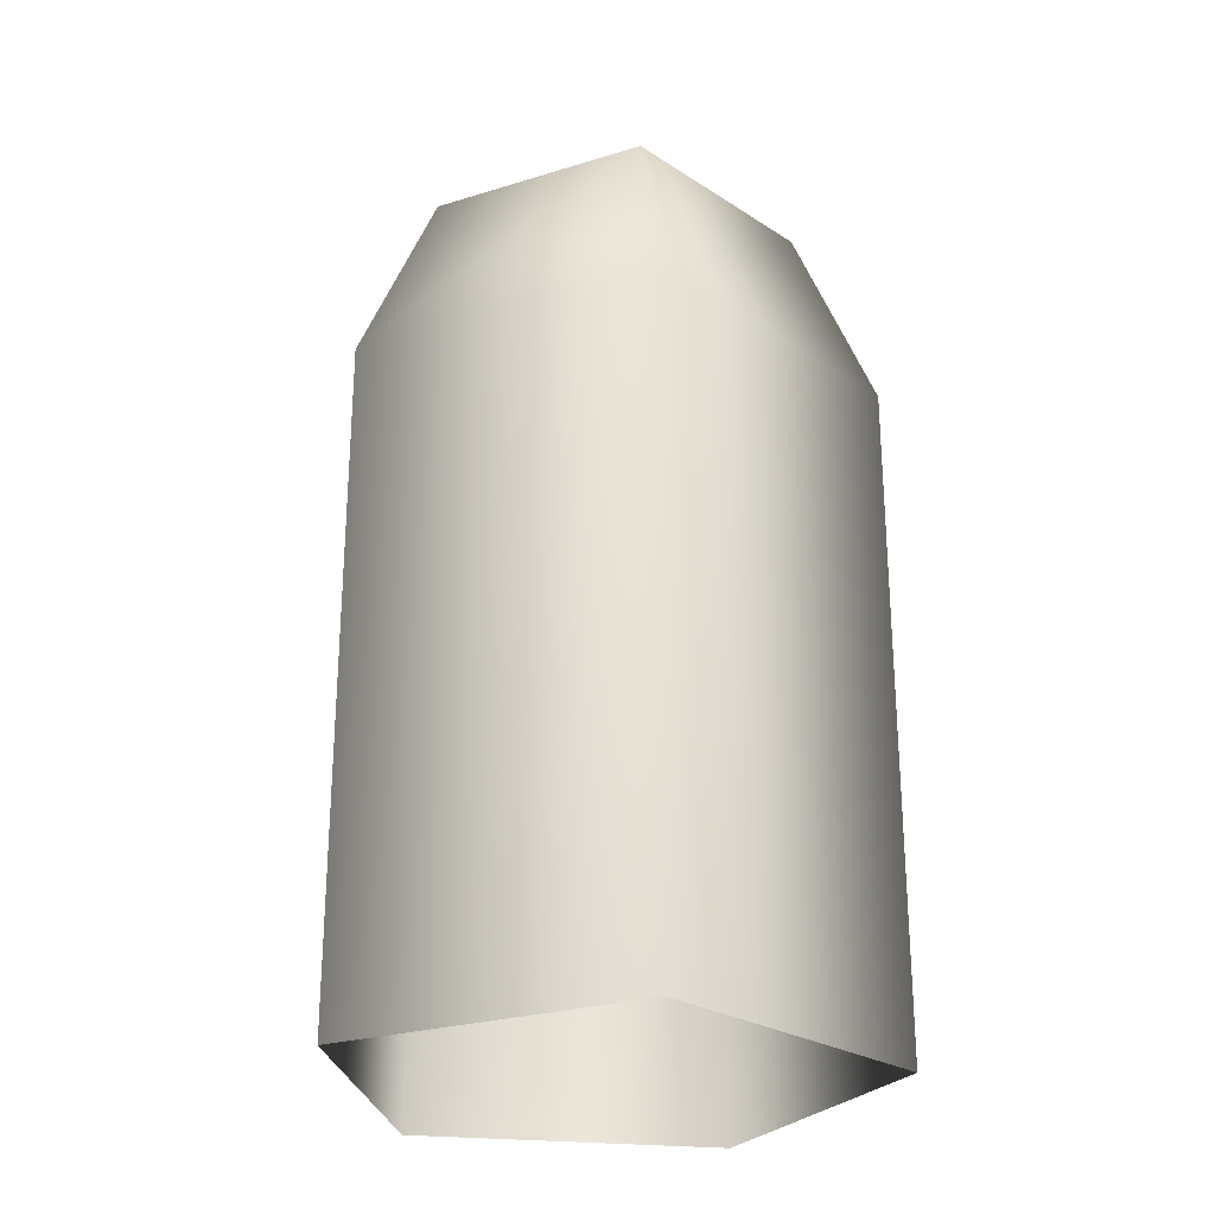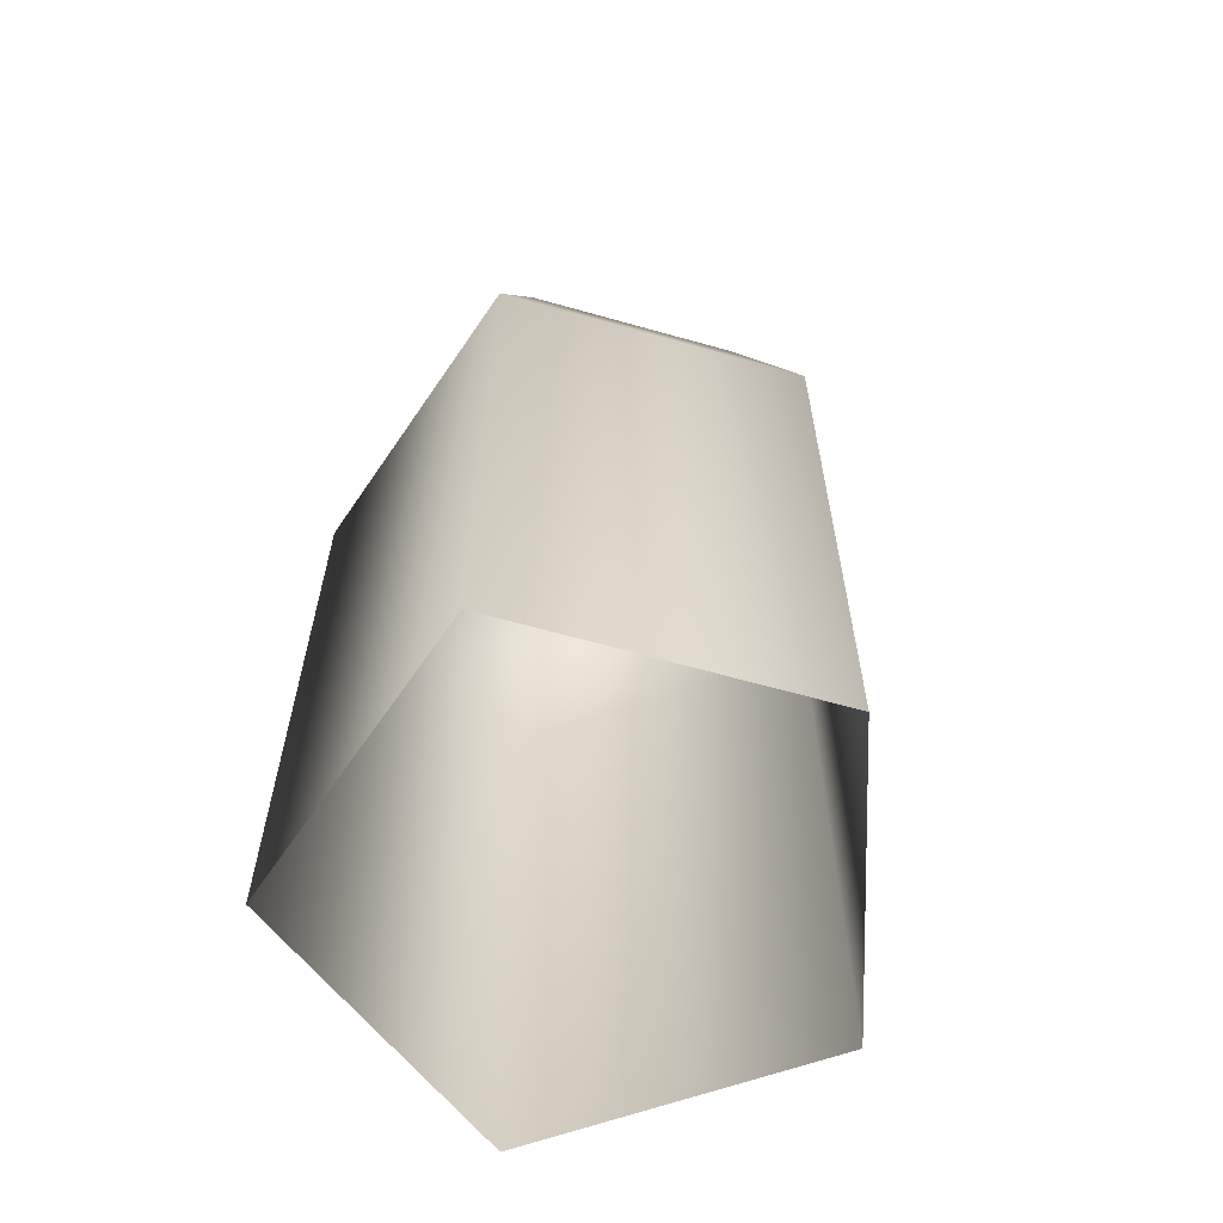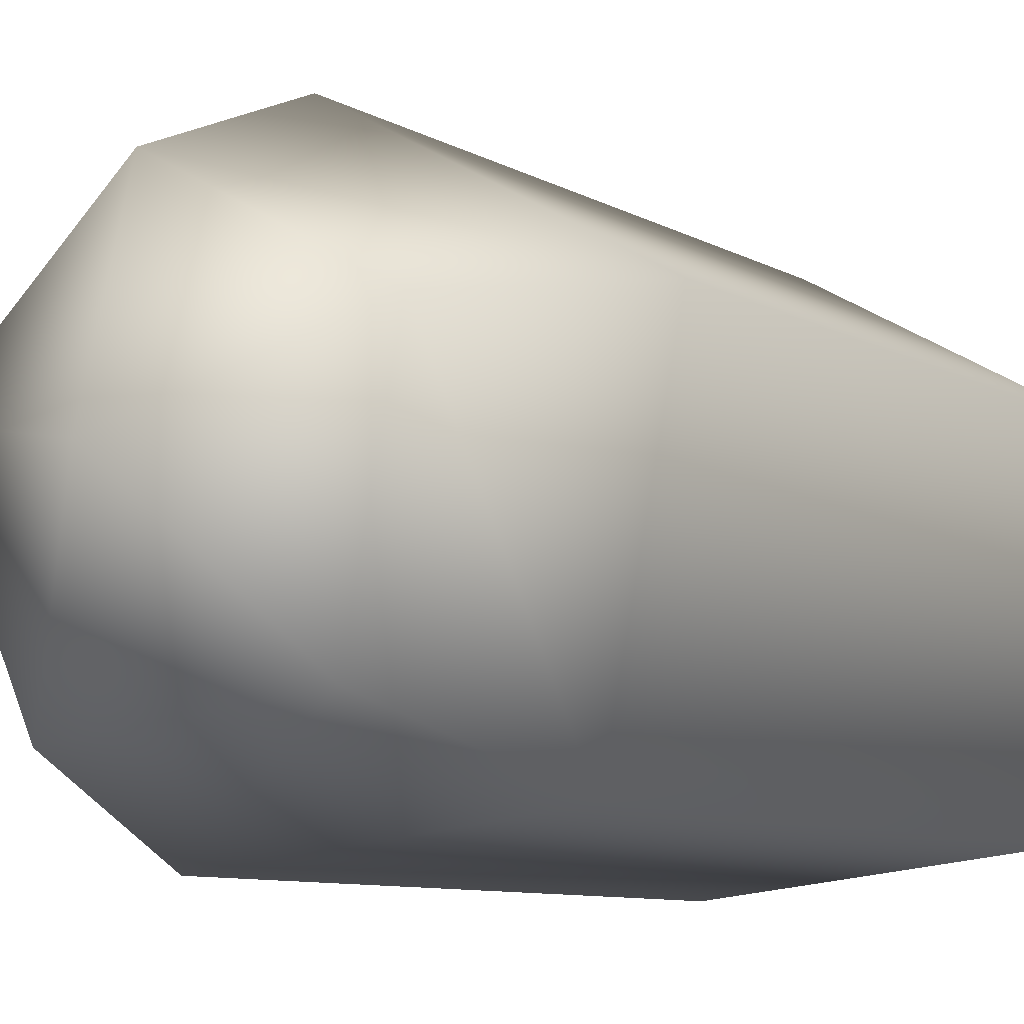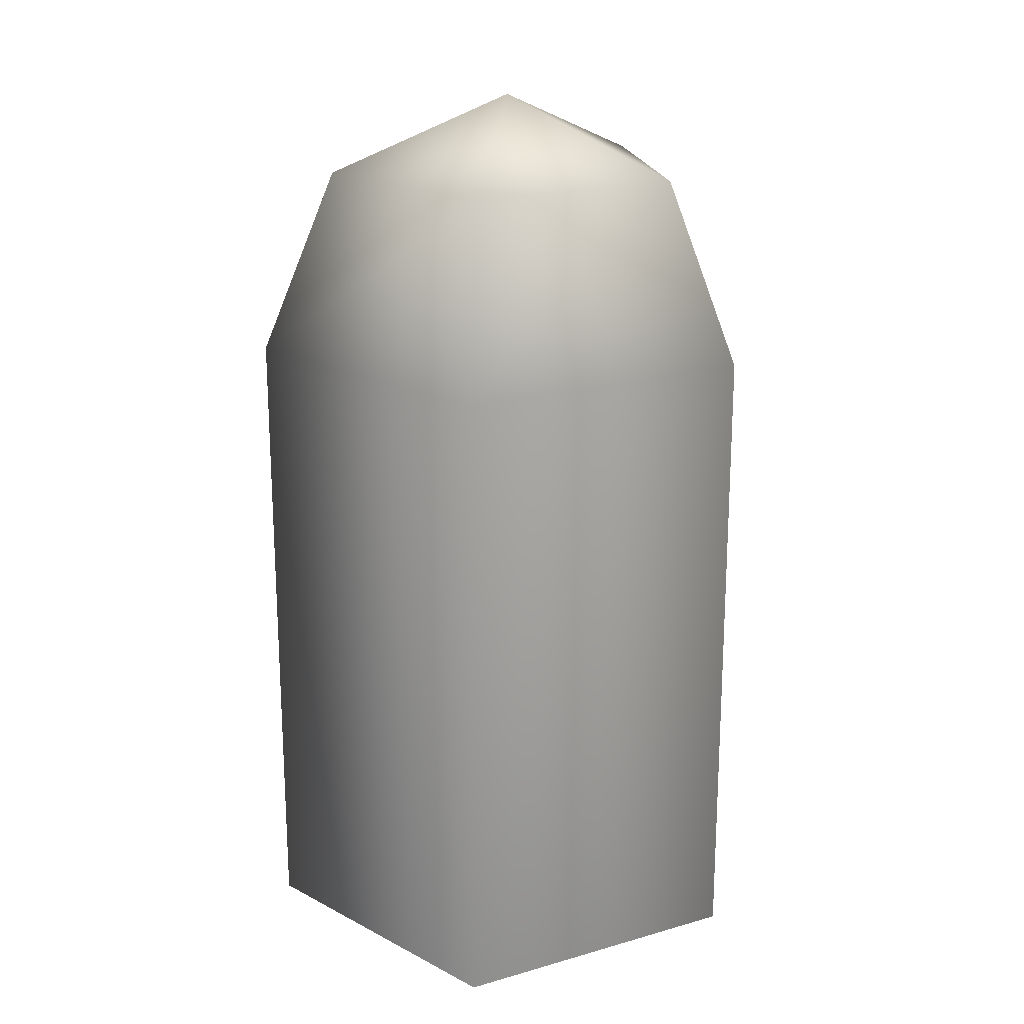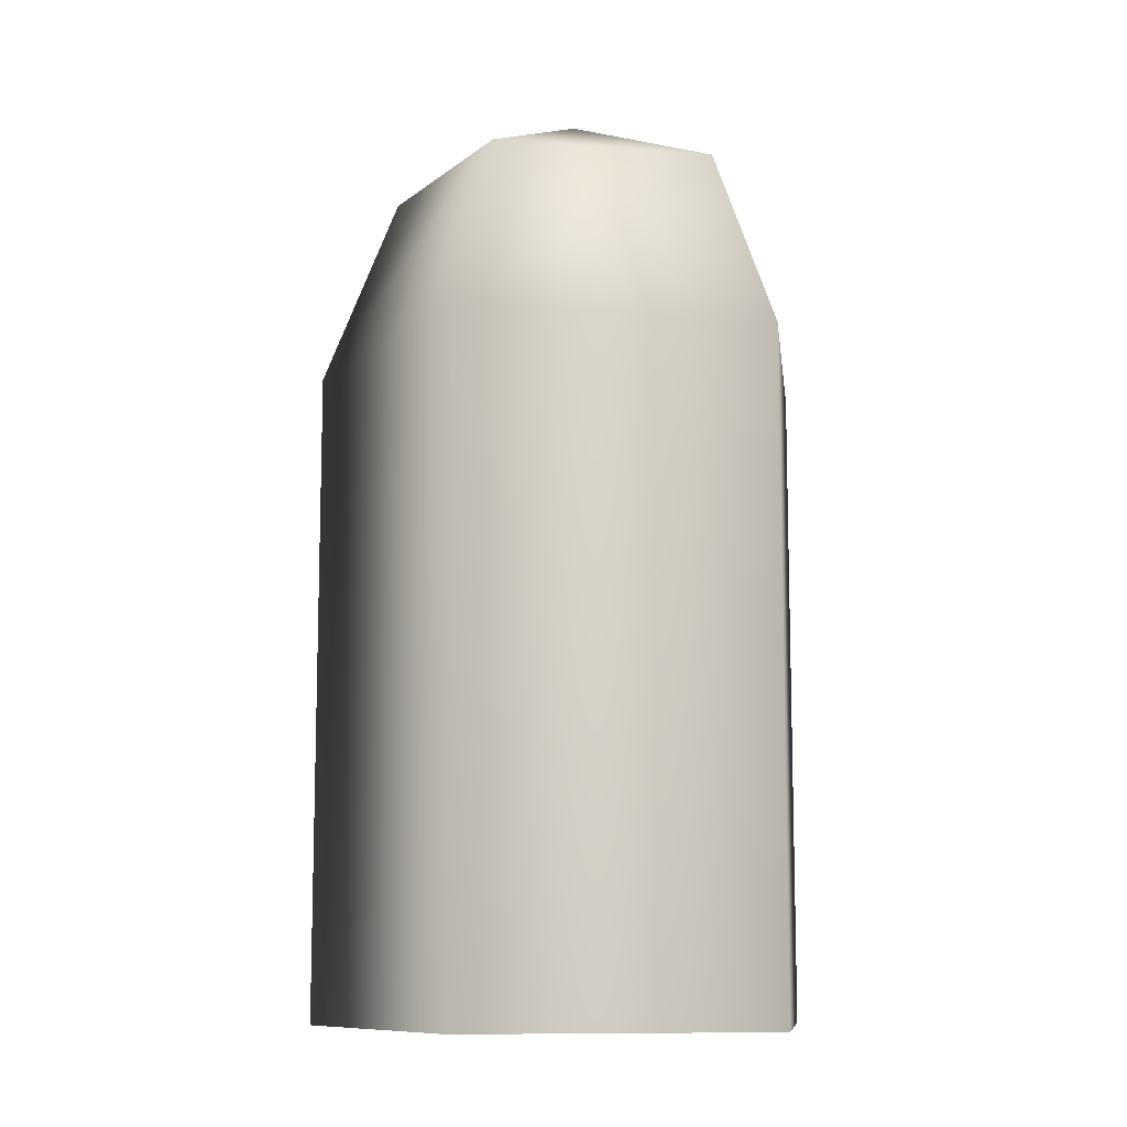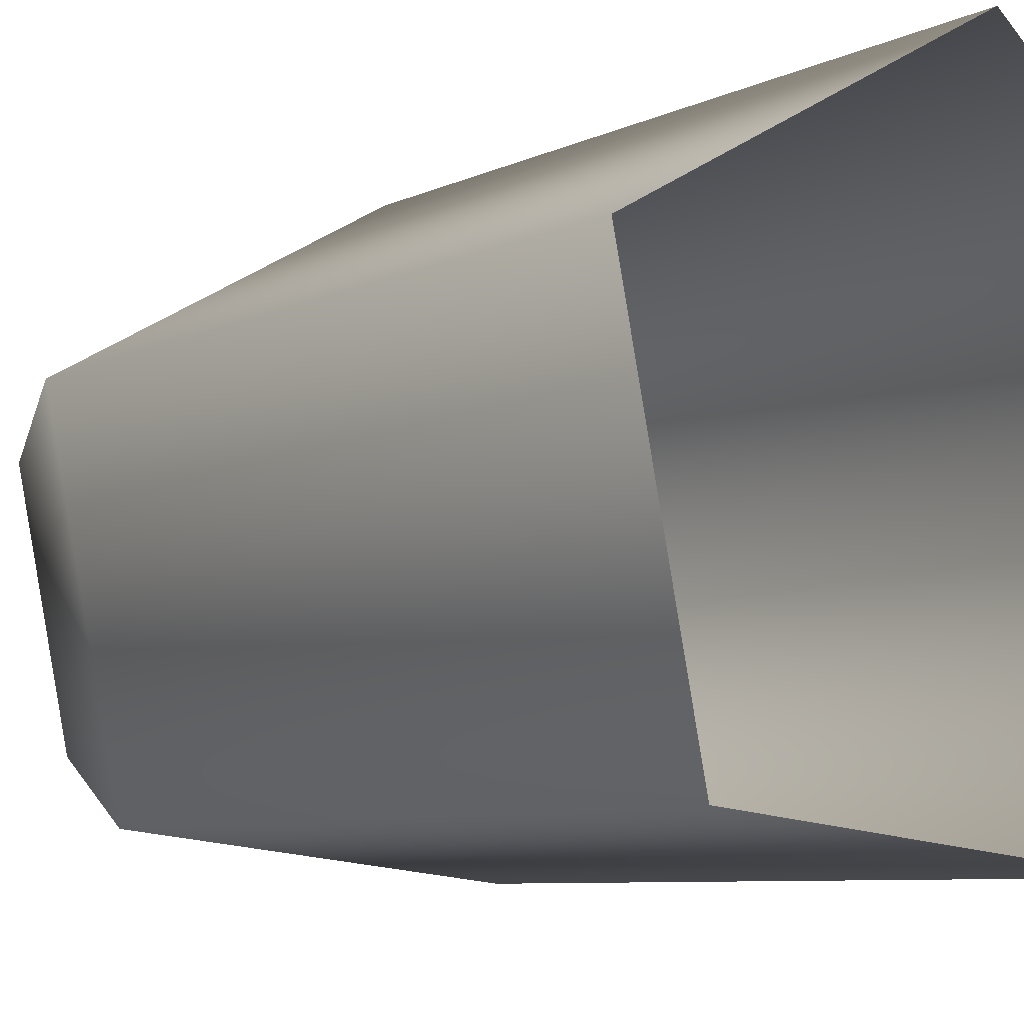
<metadata>
{"format":"obj","ext":"obj","renderer":"f3d","projection":"perspective","resolution":1024,"background":"white","views":[{"elev":-25.9,"azim":-147.1,"up":"+Y"},{"elev":-62.4,"azim":-45.4,"up":"+Y"},{"elev":-8.3,"azim":-147.1,"up":"+Z"},{"elev":19.9,"azim":14.6,"up":"+Y"},{"elev":-10.2,"azim":175.8,"up":"+Y"},{"elev":-6.7,"azim":-34.0,"up":"+Z"}]}
</metadata>
<code>
g delete16:default1
v 0.07063 -0.04729 -0.3468
v -0.247 -0.04729 -0.3097
v -0.3098 -0.04729 0.003818
v -0.03104 -0.04729 0.1605
v 0.2041 -0.04729 -0.05625
v 0.07063 0.6327 -0.3468
v -0.247 0.6327 -0.3097
v -0.3098 0.6327 0.003818
v -0.03104 0.6327 0.1605
v 0.2041 0.6327 -0.05625
v 0.0316 0.825 -0.2774
v -0.193 0.825 -0.2511
v -0.2374 0.825 -0.02943
v -0.04029 0.825 0.08133
v 0.126 0.825 -0.0719
v -0.06262 0.9047 -0.1097
g delete16:SushiGeo FoodRBuckTeeth
f 1 2 7 6
f 2 3 8 7
f 3 4 9 8
f 4 5 10 9
f 5 1 6 10
f 6 7 12 11
f 7 8 13 12
f 8 9 14 13
f 9 10 15 14
f 10 6 11 15
f 11 12 16
f 12 13 16
f 13 14 16
f 14 15 16
f 15 11 16

</code>
